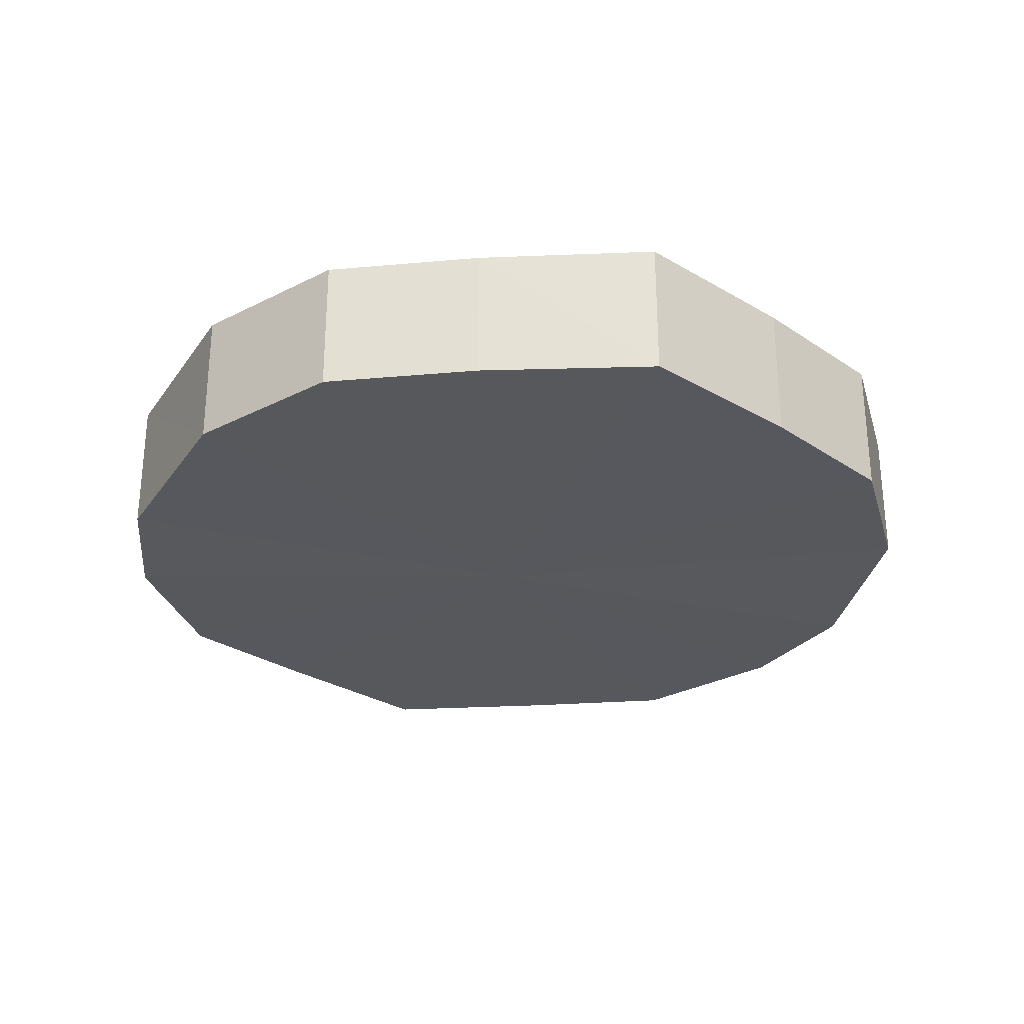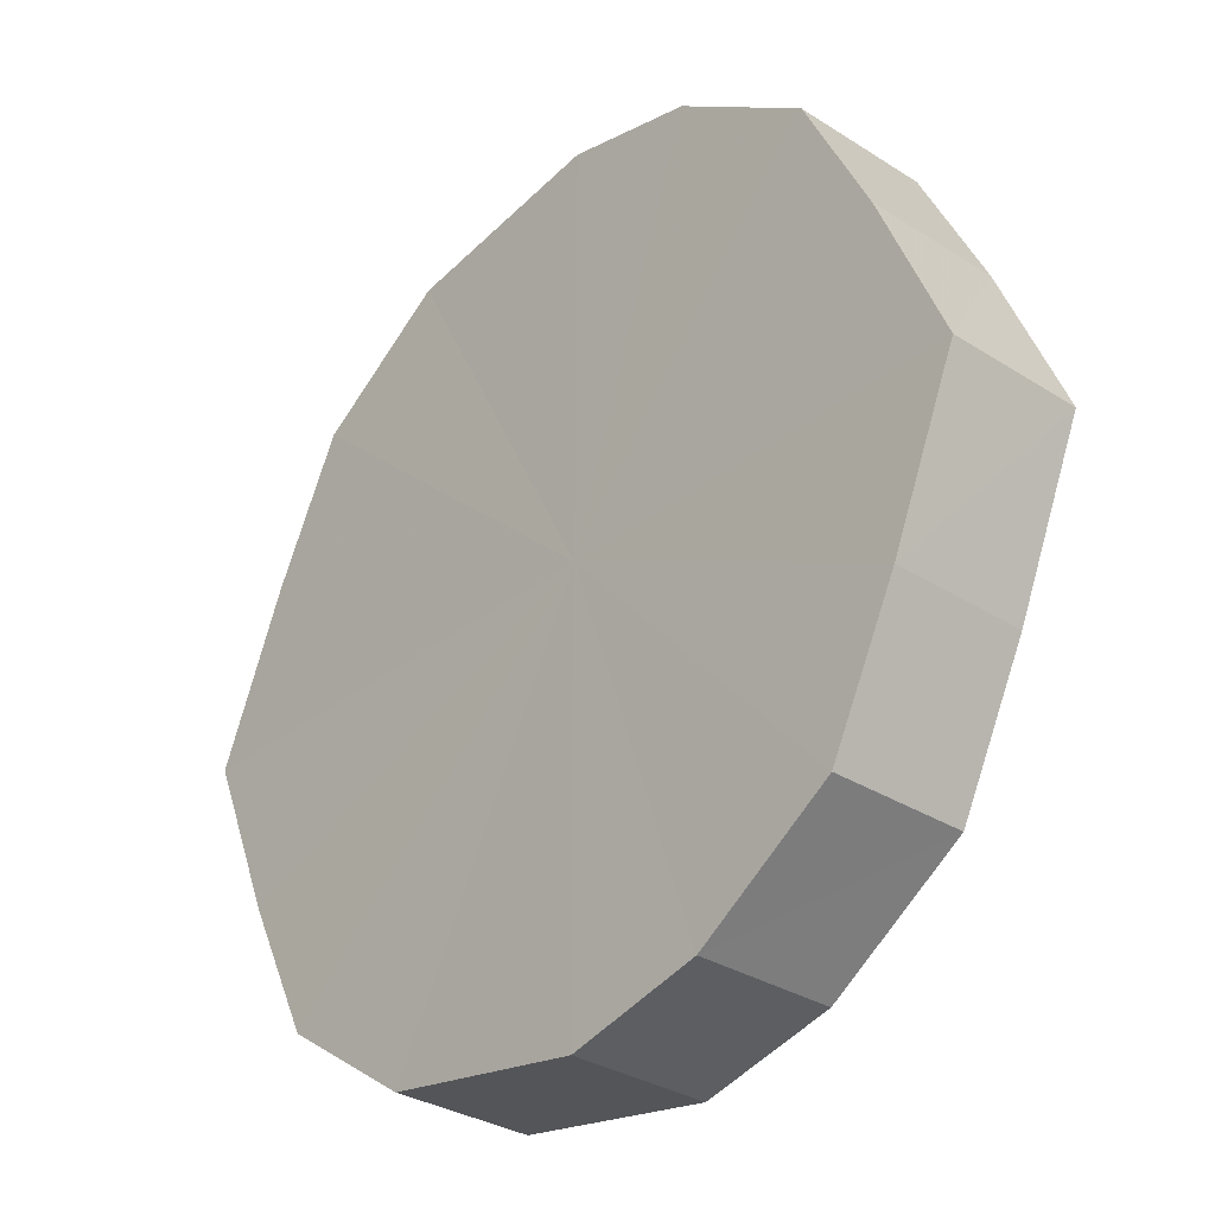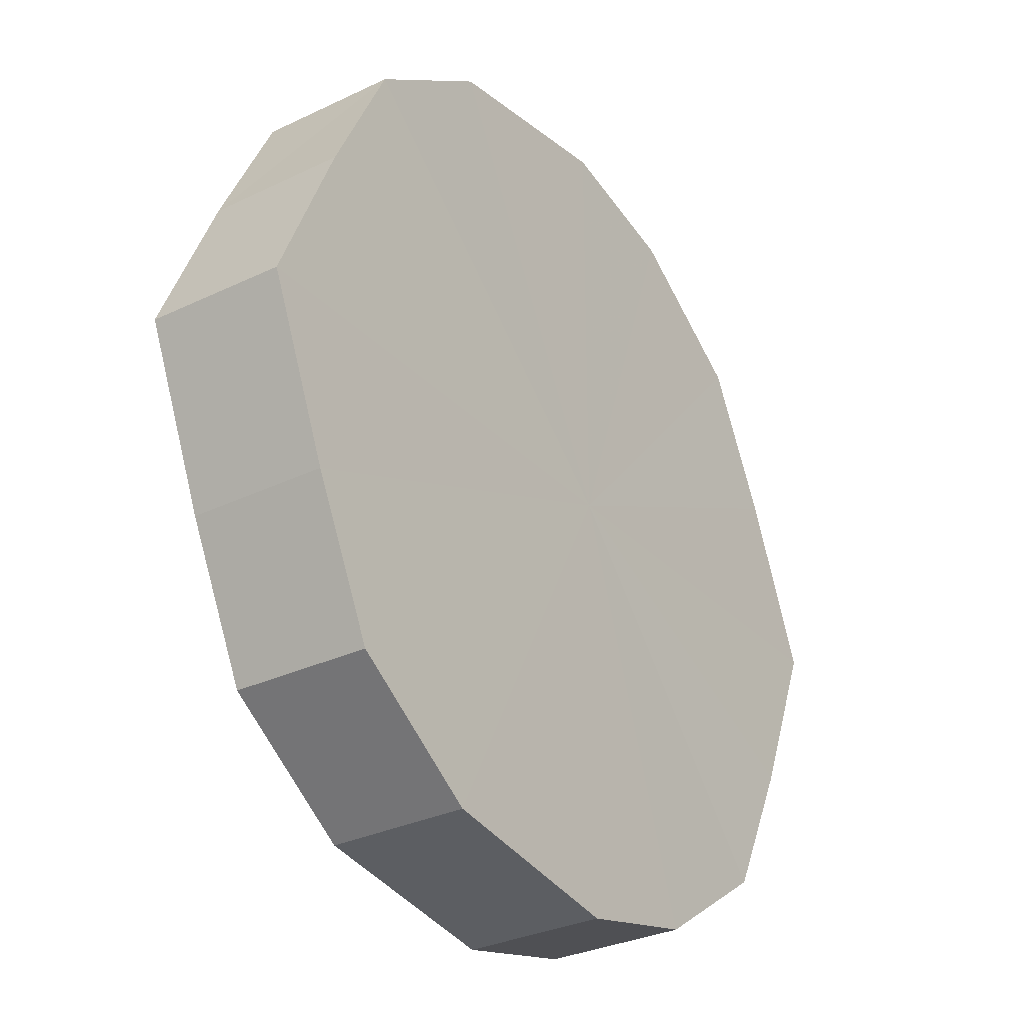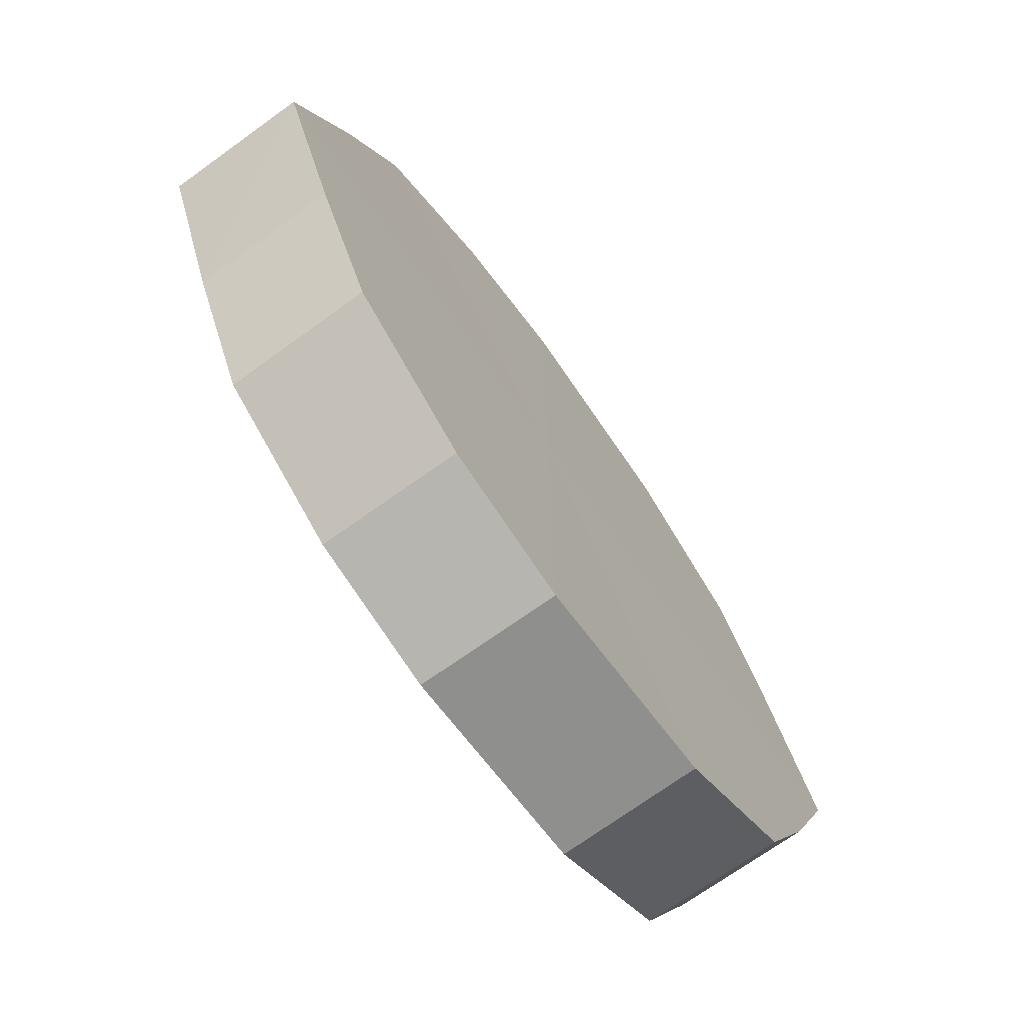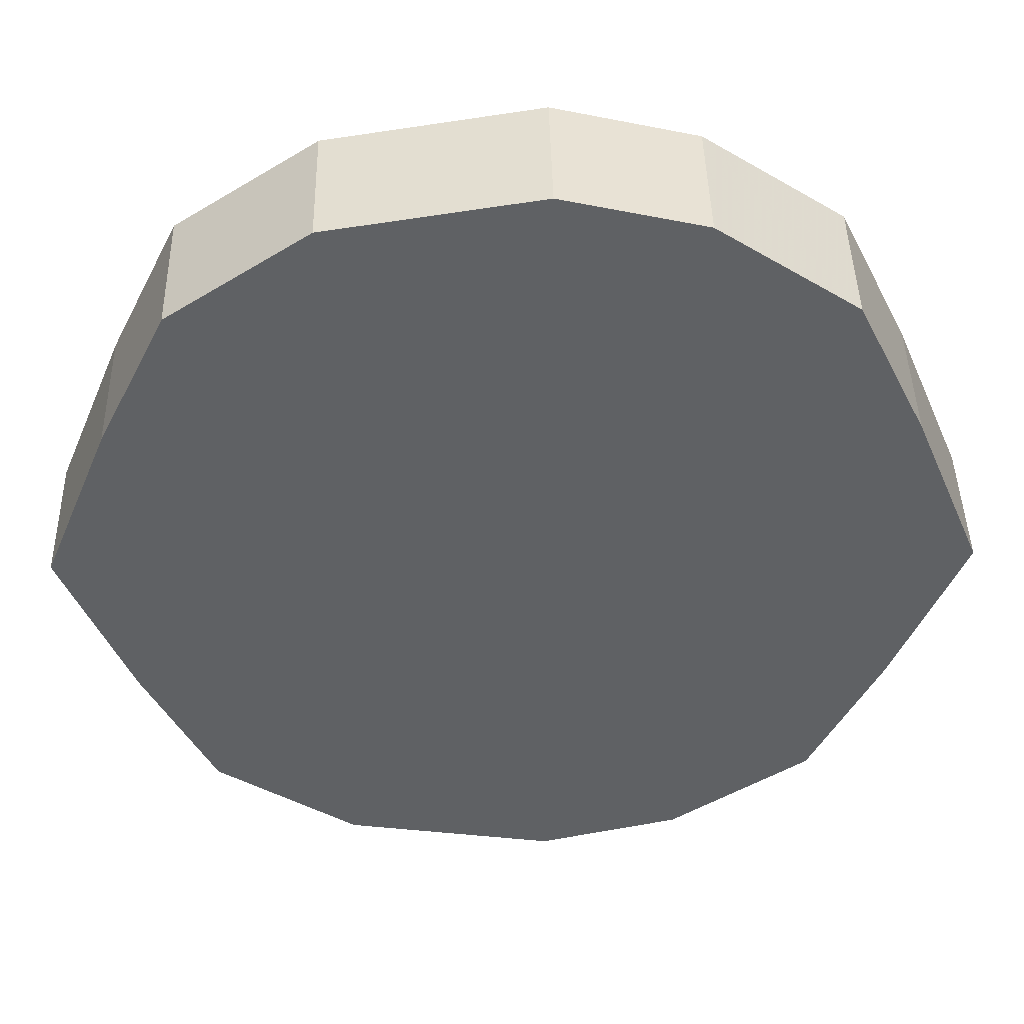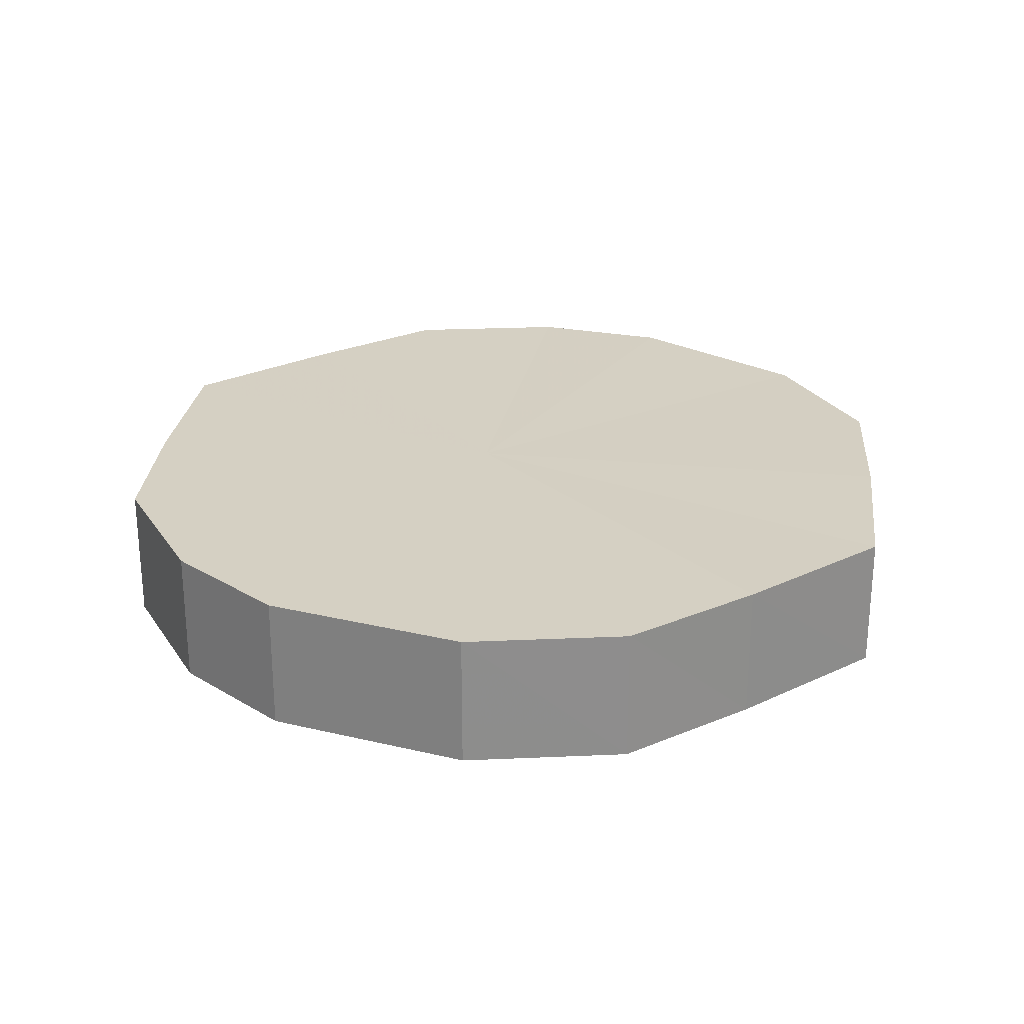
<metadata>
{"format":"obj","ext":"obj","renderer":"f3d","projection":"perspective","resolution":1024,"background":"white","views":[{"elev":-28.8,"azim":71.2,"up":"+Y"},{"elev":-31.6,"azim":-132.1,"up":"+Z"},{"elev":-30.6,"azim":124.8,"up":"+Z"},{"elev":-72.1,"azim":-54.4,"up":"+Z"},{"elev":43.3,"azim":178.7,"up":"+Z"},{"elev":26.0,"azim":30.0,"up":"+Y"}]}
</metadata>
<code>
o 19938
v 2218 1868 14.32
v 2218 1868 14.34
v 2218 1868 14.32
v 2217 1868 14.36
v 2218 1868 14.34
v 2218 1868 14.29
v 2218 1868 14.29
v 2217 1868 14.37
v 2217 1868 14.36
v 2217 1868 14.27
v 2217 1868 14.27
v 2217 1868 14.38
v 2217 1868 14.37
v 2217 1868 14.26
v 2217 1868 14.26
v 2217 1868 14.37
v 2217 1868 14.38
v 2217 1868 14.25
v 2217 1868 14.25
v 2217 1868 14.36
v 2217 1868 14.37
v 2217 1868 14.26
v 2217 1868 14.26
v 2217 1868 14.34
v 2217 1868 14.36
v 2217 1868 14.27
v 2217 1868 14.27
v 2217 1868 14.32
v 2217 1868 14.34
v 2217 1868 14.29
v 2217 1868 14.29
v 2217 1868 14.32
v 2218 1868 14.32
v 2218 1868 14.34
v 2218 1868 14.34
v 2217 1868 14.36
v 2217 1868 14.36
v 2218 1868 14.29
v 2218 1868 14.32
v 2217 1868 14.27
v 2218 1868 14.29
v 2217 1868 14.37
v 2217 1868 14.37
v 2217 1868 14.26
v 2217 1868 14.27
v 2217 1868 14.25
v 2217 1868 14.26
v 2217 1868 14.38
v 2217 1868 14.38
v 2217 1868 14.26
v 2217 1868 14.25
v 2217 1868 14.27
v 2217 1868 14.26
v 2217 1868 14.37
v 2217 1868 14.37
v 2217 1868 14.29
v 2217 1868 14.27
v 2217 1868 14.32
v 2217 1868 14.29
v 2217 1868 14.36
v 2217 1868 14.36
v 2217 1868 14.34
v 2217 1868 14.32
v 2217 1868 14.34
v 2217 1868 14.32
v 2218 1868 14.34
v 2218 1868 14.32
v 2217 1868 14.36
v 2218 1868 14.29
v 2217 1868 14.37
v 2217 1868 14.27
v 2217 1868 14.38
v 2217 1868 14.26
v 2217 1868 14.37
v 2217 1868 14.25
v 2217 1868 14.36
v 2217 1868 14.26
v 2217 1868 14.34
v 2217 1868 14.27
v 2217 1868 14.32
v 2217 1868 14.29
v 2217 1868 14.32
v 2218 1868 14.32
v 2218 1868 14.34
v 2218 1868 14.29
v 2217 1868 14.36
v 2217 1868 14.27
v 2217 1868 14.37
v 2217 1868 14.26
v 2217 1868 14.38
v 2217 1868 14.25
v 2217 1868 14.37
v 2217 1868 14.26
v 2217 1868 14.36
v 2217 1868 14.27
v 2217 1868 14.34
v 2217 1868 14.29
v 2217 1868 14.32
f 1 2 3
f 2 4 5
f 6 1 7
f 4 8 9
f 10 6 11
f 8 12 13
f 14 10 15
f 12 16 17
f 18 14 19
f 16 20 21
f 22 18 23
f 20 24 25
f 26 22 27
f 24 28 29
f 30 26 31
f 28 30 32
f 33 34 35
f 35 36 37
f 38 39 33
f 40 41 38
f 37 42 43
f 44 45 40
f 46 47 44
f 43 48 49
f 50 51 46
f 52 53 50
f 49 54 55
f 56 57 52
f 58 59 56
f 55 60 61
f 62 63 58
f 61 64 62
f 65 66 67
f 65 68 66
f 65 67 69
f 65 70 68
f 65 69 71
f 65 72 70
f 65 71 73
f 65 74 72
f 65 73 75
f 65 76 74
f 65 75 77
f 65 78 76
f 65 77 79
f 65 80 78
f 65 79 81
f 65 81 80
f 82 83 84
f 82 85 83
f 82 84 86
f 82 87 85
f 82 86 88
f 82 89 87
f 82 88 90
f 82 91 89
f 82 90 92
f 82 93 91
f 82 92 94
f 82 95 93
f 82 94 96
f 82 97 95
f 82 96 98
f 82 98 97

</code>
